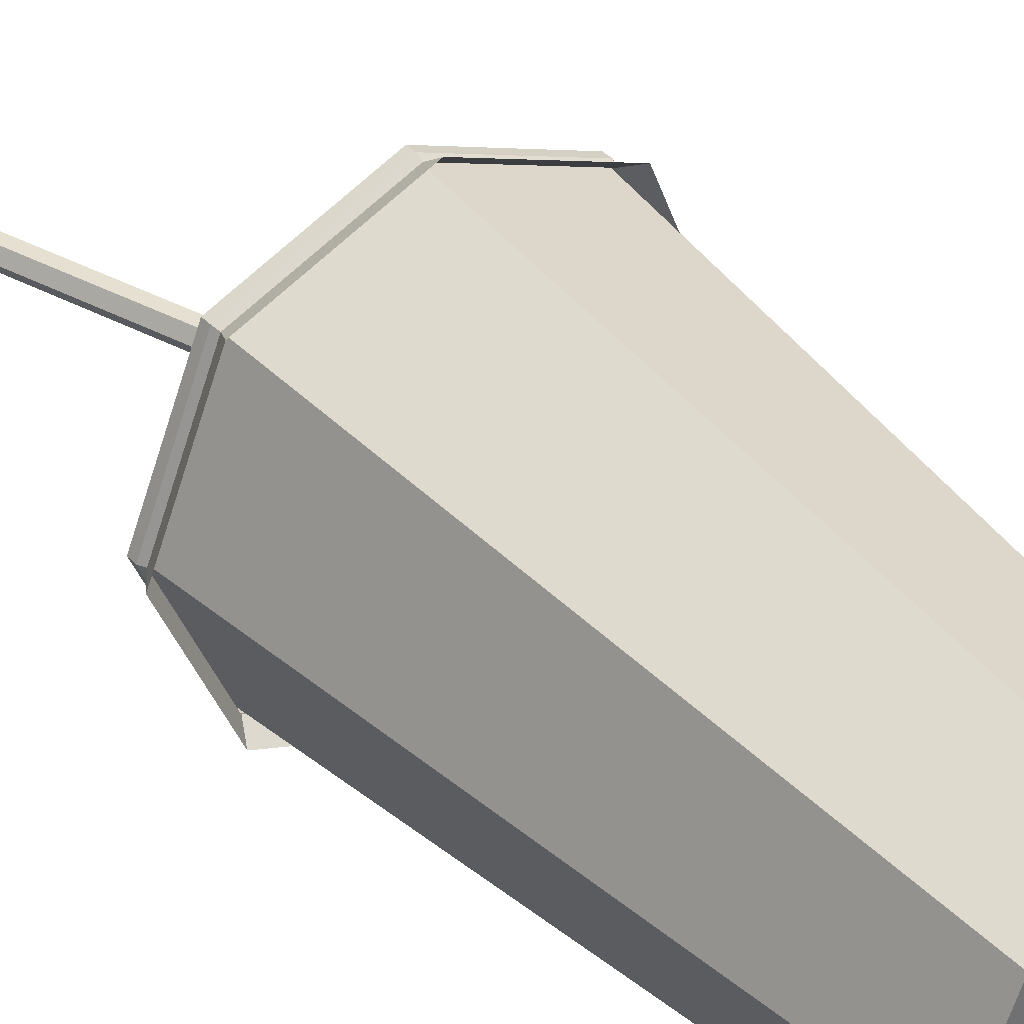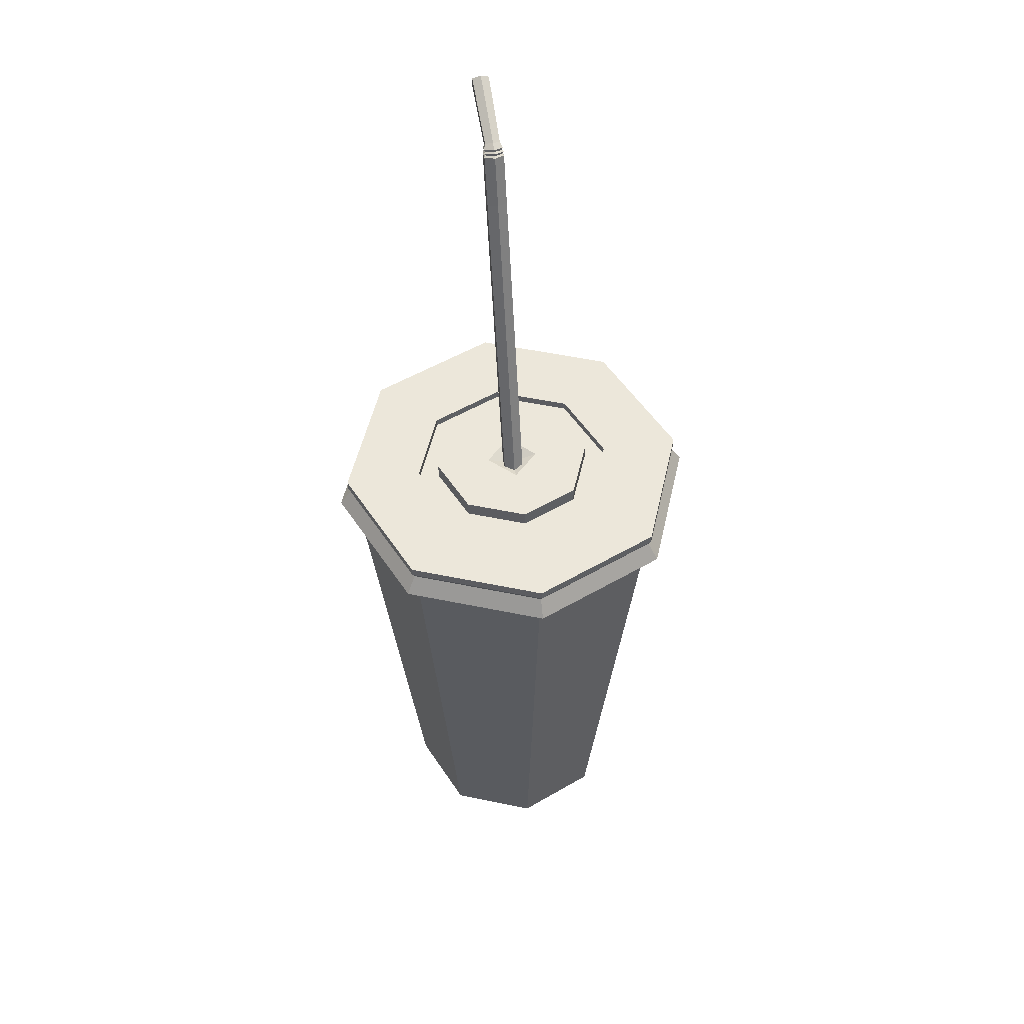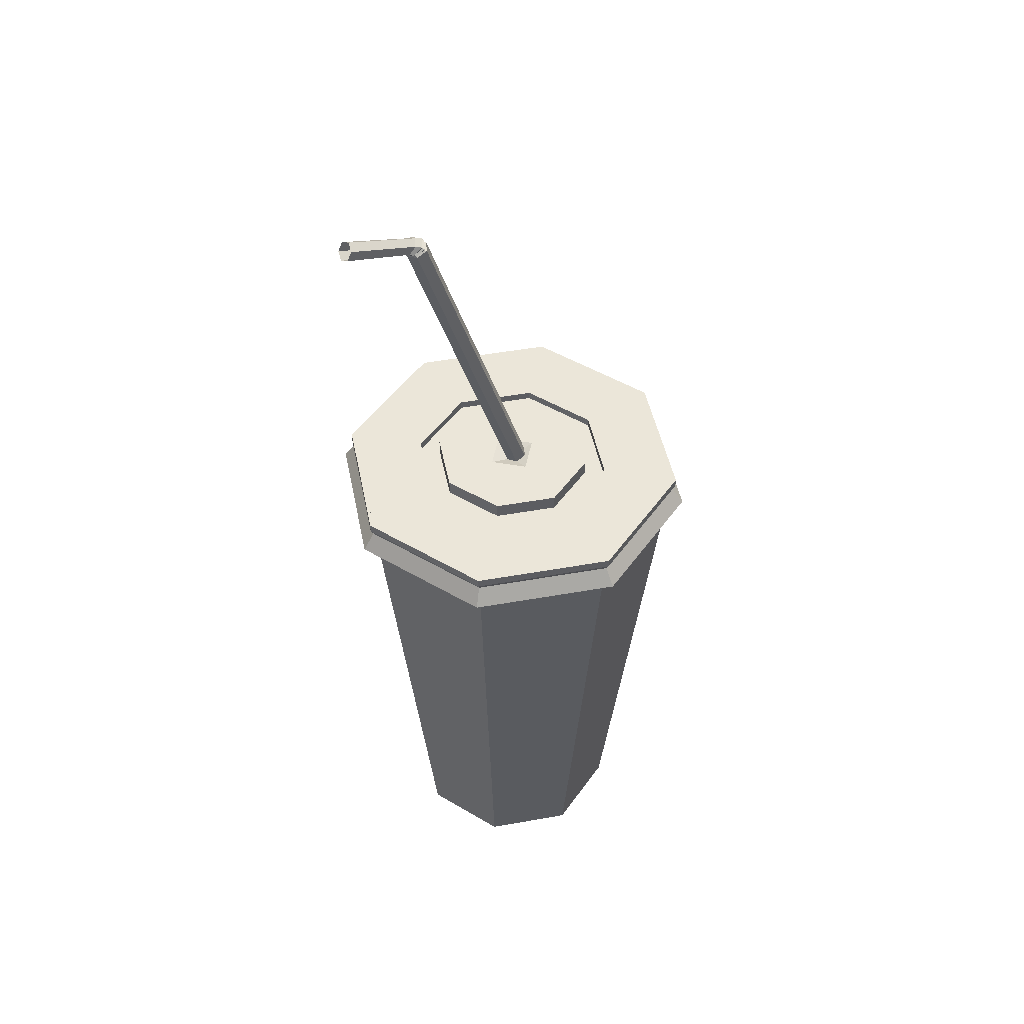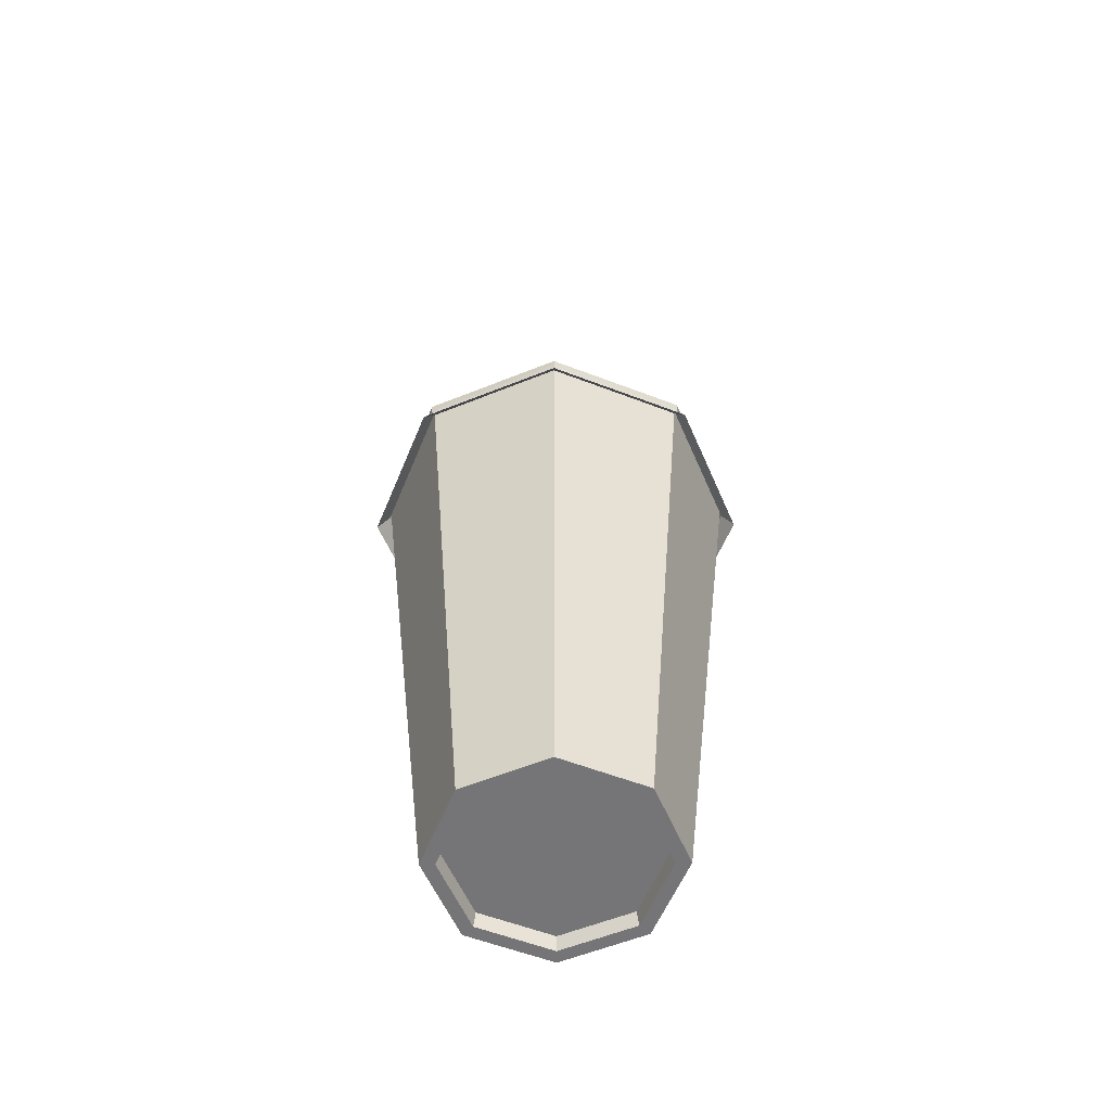
<metadata>
{"format":"obj","ext":"obj","renderer":"f3d","projection":"perspective","resolution":1024,"background":"white","views":[{"elev":37.6,"azim":-37.0,"up":"+Z"},{"elev":51.7,"azim":80.2,"up":"+Y"},{"elev":47.8,"azim":-33.9,"up":"+Y"},{"elev":-56.6,"azim":45.5,"up":"+Y"}]}
</metadata>
<code>
o Cap
v -0.5434 1.5 0.02331
v -0.3989 1.5 0.3722
v -0.04998 1.5 0.5168
v 0.299 1.5 0.3722
v 0.4435 1.5 0.02331
v 0.299 1.5 -0.3256
v -0.04998 1.5 -0.4702
v -0.3989 1.5 -0.3256
v -0.2066 1.519 0.1799
v -0.2714 1.519 0.02331
v -0.04998 1.519 0.2447
v 0.1066 1.519 0.1799
v 0.1714 1.519 0.02331
v 0.1066 1.519 -0.1333
v -0.04998 1.519 -0.1981
v -0.2066 1.519 -0.1333
v -0.2477 1.5 0.221
v -0.3296 1.5 0.02331
v -0.04998 1.5 0.3029
v 0.1477 1.5 0.221
v 0.2296 1.5 0.02331
v 0.1477 1.5 -0.1744
v -0.04998 1.5 -0.2563
v -0.2477 1.5 -0.1744
v -0.2477 1.477 0.221
v -0.3296 1.477 0.02331
v -0.04998 1.477 0.3029
v 0.1477 1.477 0.221
v 0.2296 1.477 0.02331
v 0.1477 1.477 -0.1744
v -0.04998 1.477 -0.2563
v -0.2477 1.477 -0.1744
v -0.2066 1.477 0.1799
v -0.2714 1.477 0.02331
v -0.04998 1.477 0.2447
v 0.1066 1.477 0.1799
v 0.1714 1.477 0.02331
v 0.1066 1.477 -0.1333
v -0.04998 1.477 -0.1981
v -0.2066 1.477 -0.1333
v -0.5434 1.475 0.02331
v -0.3989 1.475 0.3722
v -0.04998 1.475 0.5168
v 0.299 1.475 0.3722
v 0.4435 1.475 0.02331
v 0.299 1.475 -0.3256
v -0.04998 1.475 -0.4702
v -0.3989 1.475 -0.3256
v -0.5351 1.46 0.02331
v -0.393 1.46 0.3664
v -0.04998 1.46 0.5084
v 0.2931 1.46 0.3664
v 0.4352 1.46 0.02331
v 0.2931 1.46 -0.3197
v -0.04998 1.46 -0.4618
v -0.393 1.46 -0.3197
v -0.5686 1.411 0.02331
v -0.4167 1.411 0.39
v -0.04998 1.411 0.5419
v 0.3167 1.411 0.39
v 0.4686 1.411 0.02331
v 0.3167 1.411 -0.3434
v -0.04998 1.411 -0.4953
v -0.4167 1.411 -0.3434
v -0.04998 1.519 0.09451
v -0.04998 1.495 0.02331
v 0.02122 1.519 0.02331
v -0.1212 1.519 0.02331
v -0.04998 1.519 -0.04789
v -0.5686 1.411 0.02331
v -0.4167 1.411 0.39
v -0.04998 1.411 0.5419
v 0.3167 1.411 0.39
v 0.4686 1.411 0.02331
v 0.3167 1.411 -0.3434
v -0.04998 1.411 -0.4953
v -0.4167 1.411 -0.3434
f 68 10 9
f 1 2 17 18
f 2 3 19 17
f 3 4 20 19
f 4 5 21 20
f 5 6 22 21
f 6 7 23 22
f 7 8 24 23
f 8 1 18 24
f 26 32 24 18
f 38 39 15 14
f 32 31 23 24
f 37 38 14 13
f 31 30 22 23
f 36 37 13 12
f 30 29 21 22
f 35 36 12 11
f 26 25 33 34
f 25 27 35 33
f 27 28 36 35
f 28 29 37 36
f 29 30 38 37
f 30 31 39 38
f 31 32 40 39
f 32 26 34 40
f 25 26 18 17
f 39 40 16 15
f 27 25 17 19
f 40 34 10 16
f 34 33 9 10
f 28 27 19 20
f 33 35 11 9
f 29 28 20 21
f 46 47 7 6
f 44 45 5 4
f 42 43 3 2
f 47 48 8 7
f 45 46 6 5
f 43 44 4 3
f 41 42 2 1
f 48 41 1 8
f 56 49 41 48
f 54 55 47 46
f 52 53 45 44
f 50 51 43 42
f 55 56 48 47
f 53 54 46 45
f 51 52 44 43
f 49 50 42 41
f 72 73 52 51
f 70 71 50 49
f 77 70 49 56
f 75 76 55 54
f 73 74 53 52
f 71 72 51 50
f 76 77 56 55
f 74 75 54 53
f 66 67 69
f 68 16 10
f 69 67 14 15
f 67 12 13
f 65 68 9 11
f 68 69 15 16
f 67 13 14
f 67 65 11 12
f 66 69 68
f 66 68 65
f 66 65 67
f 60 73 72 59
f 58 71 70 57
f 57 70 77 64
f 63 76 75 62
f 61 74 73 60
f 59 72 71 58
f 64 77 76 63
f 62 75 74 61
o Cup
v -0.328 -0.03861 0.02331
v -0.5345 1.5 0.02331
v -0.2466 -0.03861 0.2199
v -0.3926 1.5 0.3659
v -0.04998 -0.03861 0.3013
v -0.04998 1.5 0.5078
v 0.1466 -0.03861 0.2199
v 0.2926 1.5 0.3659
v 0.2281 -0.03861 0.02331
v 0.4345 1.5 0.02331
v 0.1466 -0.03861 -0.1733
v 0.2926 1.5 -0.3193
v -0.04998 -0.03861 -0.2547
v -0.04998 1.5 -0.4612
v -0.2466 -0.03861 -0.1733
v -0.3926 1.5 -0.3193
v -0.366 -0.03861 0.02331
v -0.2735 -0.03861 0.2468
v -0.04998 -0.03861 0.3394
v 0.1735 -0.03861 0.2468
v 0.2661 -0.03861 0.02331
v 0.1735 -0.03861 -0.2002
v -0.04998 -0.03861 -0.2927
v -0.2735 -0.03861 -0.2002
v -0.3205 0.003939 0.02331
v -0.2413 0.003939 0.2146
v -0.04998 0.003939 0.2938
v 0.1413 0.003939 0.2146
v 0.2205 0.003939 0.02331
v 0.1413 0.003939 -0.168
v -0.04998 0.003939 -0.2472
v -0.2413 0.003939 -0.168
v -0.5345 1.5 0.02331
v -0.3926 1.5 0.3659
v -0.04998 1.5 0.5078
v 0.2926 1.5 0.3659
v 0.4345 1.5 0.02331
v 0.2926 1.5 -0.3193
v -0.04998 1.5 -0.4612
v -0.3926 1.5 -0.3193
v -0.375 0.04365 0.02331
v -0.2798 0.04365 0.2532
v -0.04998 0.04365 0.3484
v 0.1799 0.04365 0.2532
v 0.2751 0.04365 0.02331
v 0.1799 0.04365 -0.2065
v -0.04998 0.04365 -0.3017
v -0.2798 0.04365 -0.2065
f 119 111 110 118
f 121 113 112 120
f 123 115 114 122
f 125 117 116 124
f 79 110 111 81
f 81 111 112 83
f 83 112 113 85
f 85 113 114 87
f 87 114 115 89
f 89 115 116 91
f 91 116 117 93
f 93 117 110 79
f 120 112 111 119
f 122 114 113 121
f 124 116 115 123
f 118 110 117 125
f 96 120 119 95
f 98 122 121 97
f 100 124 123 99
f 94 118 125 101
f 102 103 80 78
f 95 94 78 80
f 96 95 80 82
f 97 96 82 84
f 98 97 84 86
f 99 98 86 88
f 100 99 88 90
f 101 100 90 92
f 94 101 92 78
f 109 108 107 106 105 104 103 102
f 124 100 101 125
f 122 98 99 123
f 120 96 97 121
f 118 94 95 119
f 109 102 78 92
f 107 108 90 88
f 105 106 86 84
f 103 104 82 80
f 108 109 92 90
f 106 107 88 86
f 104 105 84 82
o Tube
v -0.328 -0.03861 0.02331
v 0.2599 0.5142 0.02331
v -0.5626 2.501 0.02427
v 0.2745 0.5191 0.04995
v -0.5566 2.513 0.04722
v 0.3037 0.5287 0.04995
v -0.5444 2.536 0.04738
v 0.3183 0.5336 0.02331
v -0.5382 2.548 0.02458
v 0.3037 0.5287 -0.003334
v -0.5442 2.536 0.001621
v 0.2745 0.5191 -0.003334
v -0.5564 2.513 0.001467
v -0.3765 2.43 0.02331
v -0.3626 2.437 0.04995
v -0.3347 2.45 0.04995
v -0.3208 2.457 0.02331
v -0.3347 2.45 -0.003334
v -0.3626 2.437 -0.003334
v -0.3304 2.296 0.02331
v -0.3158 2.3 0.04995
v -0.2866 2.31 0.04995
v -0.272 2.315 0.02331
v -0.2866 2.31 -0.003334
v -0.3158 2.3 -0.003334
v -0.282 2.15 0.02331
v -0.2674 2.154 0.04995
v -0.2382 2.164 0.04995
v -0.2236 2.169 0.02331
v -0.2382 2.164 -0.003334
v -0.2674 2.154 -0.003334
v -0.2337 2.004 0.02331
v -0.2191 2.008 0.04995
v -0.1899 2.018 0.04995
v -0.1753 2.023 0.02331
v -0.1899 2.018 -0.003334
v -0.2191 2.008 -0.003334
v -0.1853 1.858 0.02331
v -0.1707 1.862 0.04995
v -0.1415 1.872 0.04995
v -0.1269 1.877 0.02331
v -0.1415 1.872 -0.003334
v -0.1707 1.862 -0.003334
v -0.1369 1.712 0.02331
v -0.1223 1.716 0.04995
v -0.09309 1.726 0.04995
v -0.07849 1.731 0.02331
v -0.09309 1.726 -0.003334
v -0.1223 1.716 -0.003334
v -0.08851 1.566 0.02331
v -0.07391 1.57 0.04995
v -0.04471 1.58 0.04995
v -0.03011 1.585 0.02331
v -0.04471 1.58 -0.003334
v -0.07391 1.57 -0.003334
v -0.04013 1.42 0.02331
v -0.02552 1.424 0.04995
v 0.003677 1.434 0.04995
v 0.01828 1.439 0.02331
v 0.003677 1.434 -0.003334
v -0.02552 1.424 -0.003334
v 0.008259 1.274 0.02331
v 0.02286 1.278 0.04995
v 0.05206 1.288 0.04995
v 0.06666 1.293 0.02331
v 0.05206 1.288 -0.003334
v 0.02286 1.278 -0.003334
v 0.05664 1.128 0.02331
v 0.07124 1.132 0.04995
v 0.1004 1.142 0.04995
v 0.115 1.147 0.02331
v 0.1004 1.142 -0.003334
v 0.07124 1.132 -0.003334
v 0.105 0.9815 0.02331
v 0.1196 0.9864 0.04995
v 0.1488 0.996 0.04995
v 0.1634 1.001 0.02331
v 0.1488 0.996 -0.003334
v 0.1196 0.9864 -0.003334
v 0.1534 0.8355 0.02331
v 0.168 0.8403 0.04995
v 0.1972 0.85 0.04995
v 0.2118 0.8549 0.02331
v 0.1972 0.85 -0.003334
v 0.168 0.8403 -0.003334
v 0.2018 0.6895 0.02331
v 0.2164 0.6943 0.04995
v 0.2456 0.704 0.04995
v 0.2602 0.7089 0.02331
v 0.2456 0.704 -0.003334
v 0.2164 0.6943 -0.003334
v 0.2502 0.5435 0.02331
v 0.2648 0.5483 0.04995
v 0.294 0.558 0.04995
v 0.3086 0.5628 0.02331
v 0.294 0.558 -0.003334
v 0.2648 0.5483 -0.003334
v -0.3755 2.436 0.02331
v -0.3636 2.441 0.04609
v -0.3398 2.453 0.04609
v -0.3279 2.458 0.02331
v -0.3398 2.453 0.000529
v -0.3636 2.441 0.000529
v 0.2502 0.5435 0.02331
v 0.2648 0.5483 0.04995
v 0.294 0.558 0.04995
v 0.3086 0.5628 0.02331
v 0.294 0.558 -0.003334
v 0.2648 0.5483 -0.003334
v -0.3304 2.296 0.02331
v -0.3158 2.3 0.04995
v -0.2866 2.31 0.04995
v -0.272 2.315 0.02331
v -0.2866 2.31 -0.003334
v -0.3158 2.3 -0.003334
v -0.282 2.15 0.02331
v -0.2674 2.154 0.04995
v -0.2382 2.164 0.04995
v -0.2236 2.169 0.02331
v -0.2382 2.164 -0.003334
v -0.2674 2.154 -0.003334
v -0.2337 2.004 0.02331
v -0.2191 2.008 0.04995
v -0.1899 2.018 0.04995
v -0.1753 2.023 0.02331
v -0.1899 2.018 -0.003334
v -0.2191 2.008 -0.003334
v -0.1853 1.858 0.02331
v -0.1707 1.862 0.04995
v -0.1415 1.872 0.04995
v -0.1269 1.877 0.02331
v -0.1415 1.872 -0.003334
v -0.1707 1.862 -0.003334
v -0.1369 1.712 0.02331
v -0.1223 1.716 0.04995
v -0.09309 1.726 0.04995
v -0.07849 1.731 0.02331
v -0.09309 1.726 -0.003334
v -0.1223 1.716 -0.003334
v -0.08851 1.566 0.02331
v -0.07391 1.57 0.04995
v -0.04471 1.58 0.04995
v -0.03011 1.585 0.02331
v -0.04471 1.58 -0.003334
v -0.07391 1.57 -0.003334
v -0.04013 1.42 0.02331
v -0.02552 1.424 0.04995
v 0.003677 1.434 0.04995
v 0.01828 1.439 0.02331
v 0.003677 1.434 -0.003334
v -0.02552 1.424 -0.003334
v 0.008259 1.274 0.02331
v 0.02286 1.278 0.04995
v 0.05206 1.288 0.04995
v 0.06666 1.293 0.02331
v 0.05206 1.288 -0.003334
v 0.02286 1.278 -0.003334
v 0.05664 1.128 0.02331
v 0.07124 1.132 0.04995
v 0.1004 1.142 0.04995
v 0.115 1.147 0.02331
v 0.1004 1.142 -0.003334
v 0.07124 1.132 -0.003334
v 0.105 0.9815 0.02331
v 0.1196 0.9864 0.04995
v 0.1488 0.996 0.04995
v 0.1634 1.001 0.02331
v 0.1488 0.996 -0.003334
v 0.1196 0.9864 -0.003334
v 0.1534 0.8355 0.02331
v 0.168 0.8403 0.04995
v 0.1972 0.85 0.04995
v 0.2118 0.8549 0.02331
v 0.1972 0.85 -0.003334
v 0.168 0.8403 -0.003334
v 0.2018 0.6895 0.02331
v 0.2164 0.6943 0.04995
v 0.2456 0.704 0.04995
v 0.2602 0.7089 0.02331
v 0.2456 0.704 -0.003334
v 0.2164 0.6943 -0.003334
v -0.3842 2.437 0.02339
v -0.3693 2.443 0.04848
v -0.3427 2.458 0.04853
v -0.3279 2.465 0.02338
v -0.3427 2.458 -0.001759
v -0.3692 2.444 -0.001708
v -0.3721 2.432 0.02331
v -0.3596 2.436 0.04611
v -0.3346 2.444 0.04611
v -0.3221 2.448 0.02331
v -0.3346 2.444 0.000503
v -0.3596 2.436 0.000503
v -0.3732 2.427 0.02331
v -0.3586 2.432 0.04995
v -0.3294 2.442 0.04995
v -0.3148 2.446 0.02331
v -0.3294 2.442 -0.003334
v -0.3586 2.432 -0.003334
v -0.3864 2.437 0.02309
v -0.3762 2.446 0.04316
v -0.3583 2.464 0.04325
v -0.3483 2.473 0.02308
v -0.3582 2.464 0.002923
v -0.3762 2.446 0.003016
f 326 130 128 325
f 131 231 230 129
f 328 134 132 327
f 135 233 232 133
f 208 298 299 209
f 211 301 306 216
f 210 300 295 205
f 330 138 136 329
f 127 229 234 137
f 137 135 133 131 129 127
f 225 309 308 224
f 227 311 310 226
f 223 307 312 228
f 235 241 242 236
f 237 243 244 238
f 239 245 246 240
f 243 237 236 242
f 245 239 238 244
f 241 235 240 246
f 247 253 254 248
f 249 255 256 250
f 251 257 258 252
f 255 249 248 254
f 257 251 250 256
f 253 247 252 258
f 259 265 266 260
f 261 267 268 262
f 263 269 270 264
f 267 261 260 266
f 269 263 262 268
f 265 259 264 270
f 271 277 278 272
f 273 279 280 274
f 275 281 282 276
f 279 273 272 278
f 281 275 274 280
f 277 271 276 282
f 283 289 290 284
f 285 291 292 286
f 287 293 294 288
f 291 285 284 290
f 293 287 286 292
f 289 283 288 294
f 295 301 302 296
f 297 303 304 298
f 299 305 306 300
f 303 297 296 302
f 305 299 298 304
f 301 295 300 306
f 229 127 129 230
f 231 131 133 232
f 233 135 137 234
f 140 224 223 139
f 142 226 225 141
f 144 228 227 143
f 141 225 224 140
f 143 227 226 142
f 139 223 228 144
f 218 230 231 219
f 220 232 233 221
f 222 234 229 217
f 217 229 230 218
f 219 231 232 220
f 221 233 234 222
f 145 235 236 146
f 152 242 241 151
f 147 237 238 148
f 154 244 243 153
f 149 239 240 150
f 156 246 245 155
f 153 243 242 152
f 146 236 237 147
f 155 245 244 154
f 148 238 239 149
f 151 241 246 156
f 150 240 235 145
f 157 247 248 158
f 164 254 253 163
f 159 249 250 160
f 166 256 255 165
f 161 251 252 162
f 168 258 257 167
f 165 255 254 164
f 158 248 249 159
f 167 257 256 166
f 160 250 251 161
f 163 253 258 168
f 162 252 247 157
f 169 259 260 170
f 176 266 265 175
f 171 261 262 172
f 178 268 267 177
f 173 263 264 174
f 180 270 269 179
f 177 267 266 176
f 170 260 261 171
f 179 269 268 178
f 172 262 263 173
f 175 265 270 180
f 174 264 259 169
f 181 271 272 182
f 188 278 277 187
f 183 273 274 184
f 190 280 279 189
f 185 275 276 186
f 192 282 281 191
f 189 279 278 188
f 182 272 273 183
f 191 281 280 190
f 184 274 275 185
f 187 277 282 192
f 186 276 271 181
f 193 283 284 194
f 200 290 289 199
f 195 285 286 196
f 202 292 291 201
f 197 287 288 198
f 204 294 293 203
f 201 291 290 200
f 194 284 285 195
f 203 293 292 202
f 196 286 287 197
f 199 289 294 204
f 198 288 283 193
f 205 295 296 206
f 212 302 301 211
f 207 297 298 208
f 214 304 303 213
f 209 299 300 210
f 216 306 305 215
f 213 303 302 212
f 206 296 297 207
f 215 305 304 214
f 307 223 224 308
f 309 225 226 310
f 311 227 228 312
f 309 327 326 308
f 311 329 328 310
f 307 325 330 312
f 325 307 308 326
f 327 309 310 328
f 329 311 312 330
f 327 132 130 326
f 329 136 134 328
f 325 128 138 330
f 323 149 150 324
f 321 147 148 322
f 139 313 314 140
f 141 315 316 142
f 143 317 318 144
f 147 321 320 146
f 149 323 322 148
f 145 319 324 150
f 151 157 158 152
f 153 159 160 154
f 155 161 162 156
f 159 153 152 158
f 161 155 154 160
f 157 151 156 162
f 163 169 170 164
f 165 171 172 166
f 167 173 174 168
f 171 165 164 170
f 173 167 166 172
f 169 163 168 174
f 175 181 182 176
f 177 183 184 178
f 179 185 186 180
f 183 177 176 182
f 185 179 178 184
f 181 175 180 186
f 187 193 194 188
f 189 195 196 190
f 191 197 198 192
f 195 189 188 194
f 197 191 190 196
f 193 187 192 198
f 199 205 206 200
f 201 207 208 202
f 203 209 210 204
f 207 201 200 206
f 209 203 202 208
f 205 199 204 210
f 211 217 218 212
f 213 219 220 214
f 215 221 222 216
f 219 213 212 218
f 221 215 214 220
f 217 211 216 222
f 313 319 320 314
f 315 321 322 316
f 317 323 324 318
f 315 141 140 314
f 317 143 142 316
f 313 139 144 318
f 321 315 314 320
f 323 317 316 322
f 319 313 318 324
f 319 145 146 320

</code>
